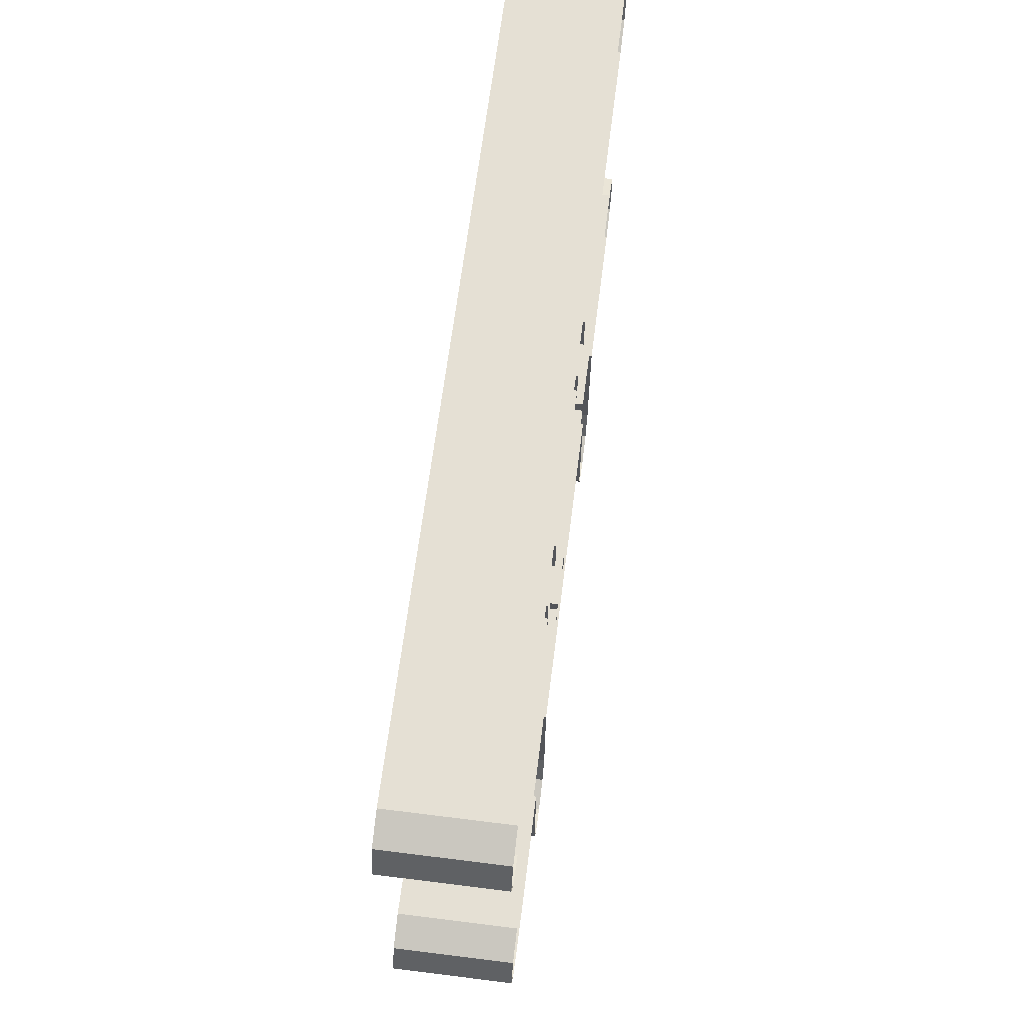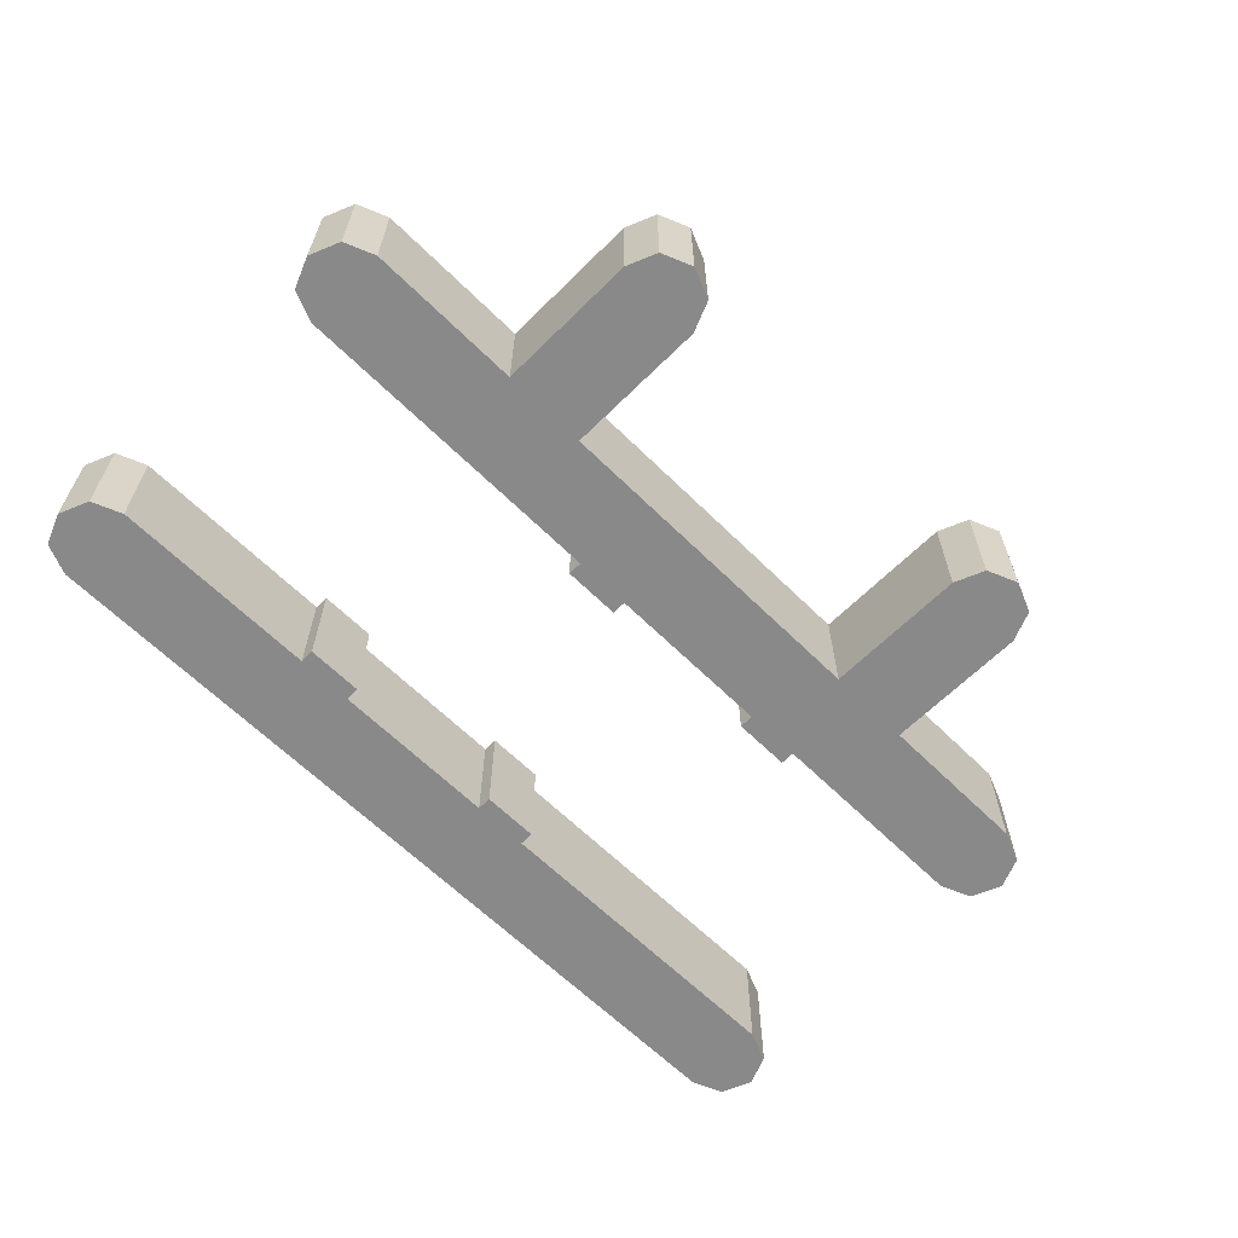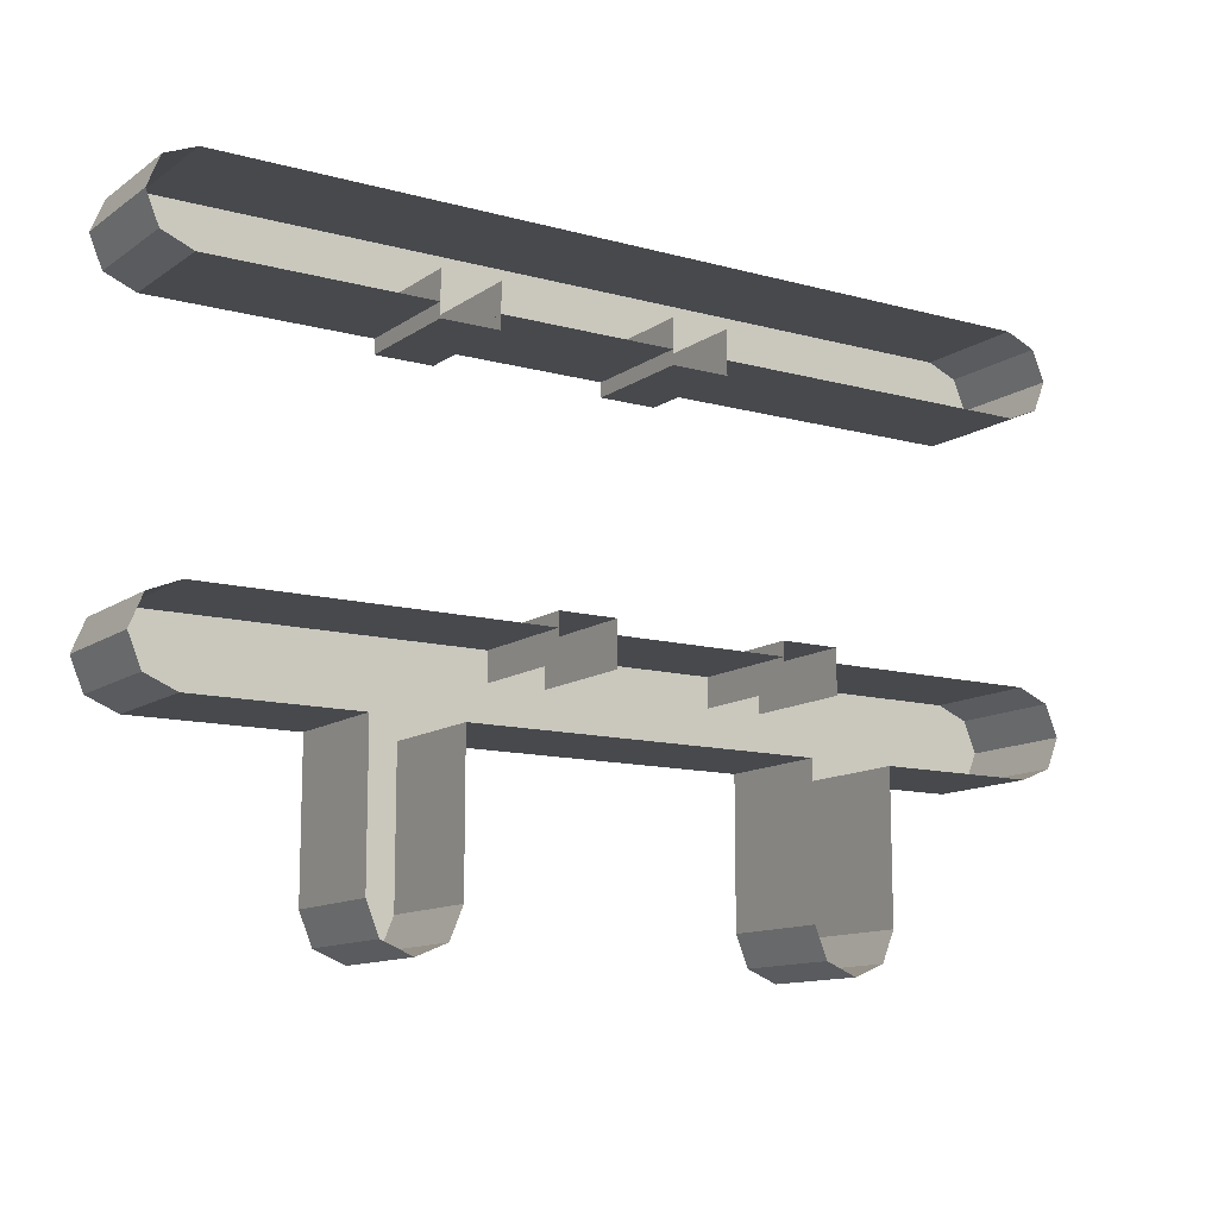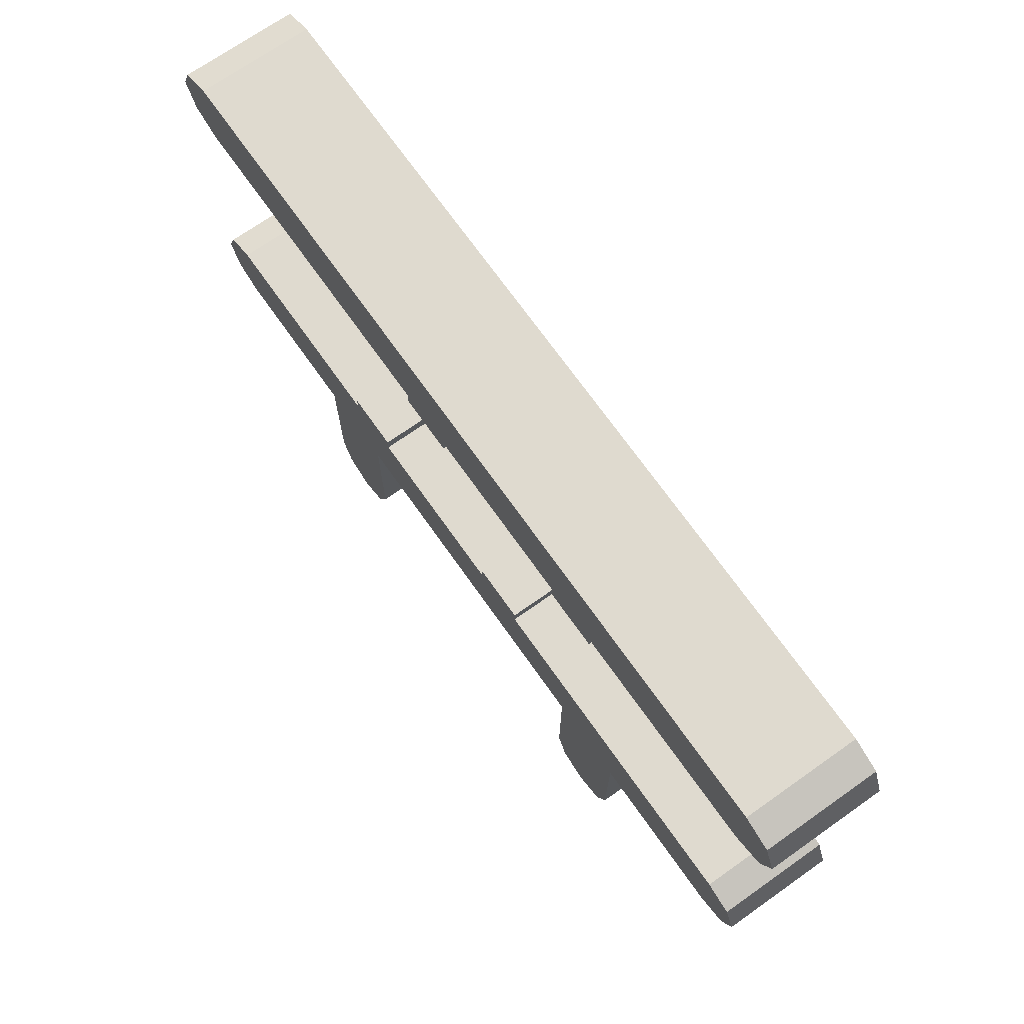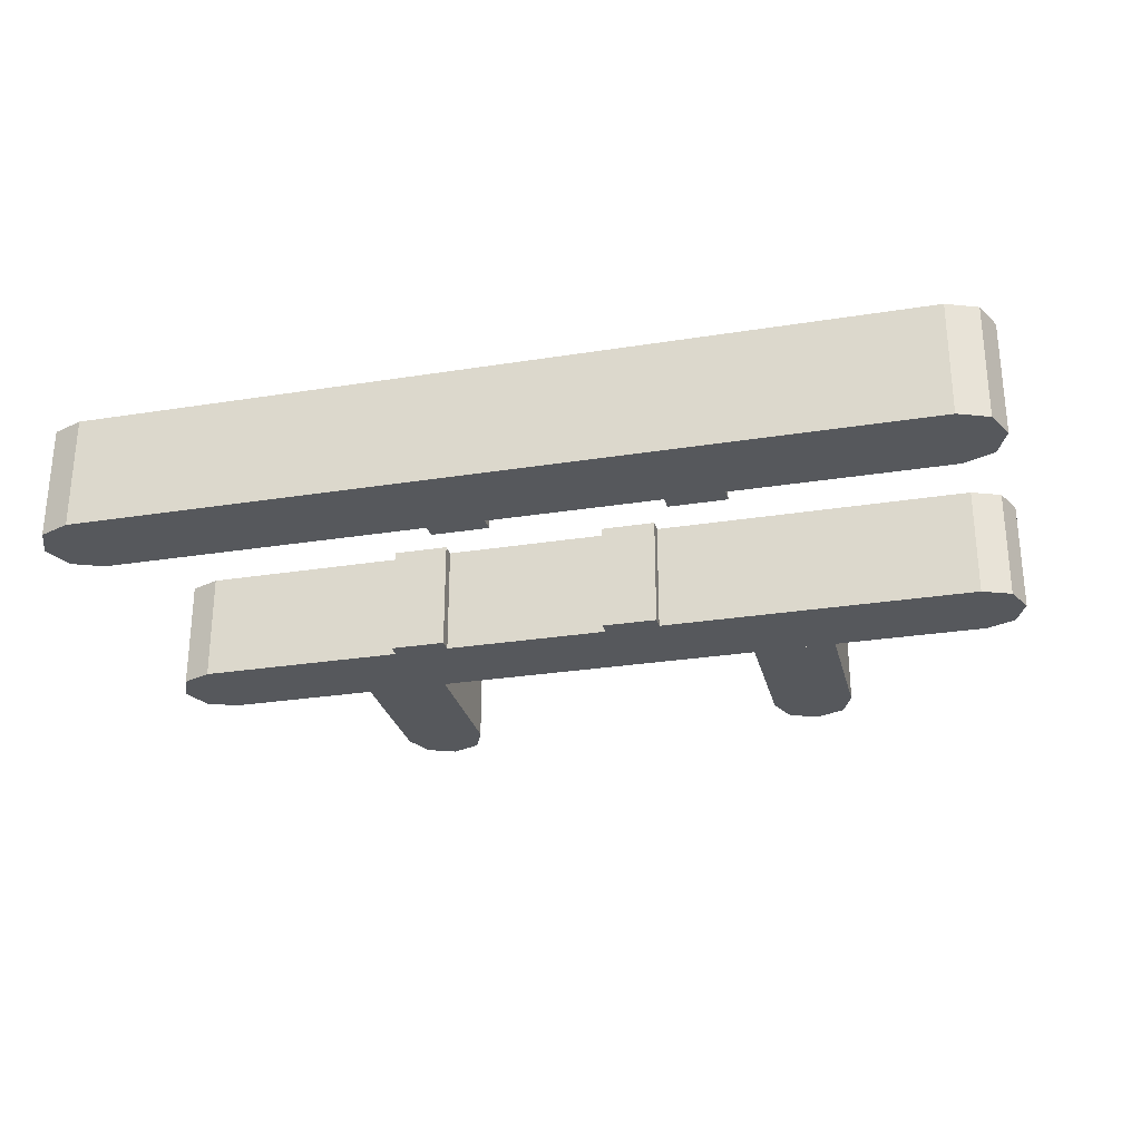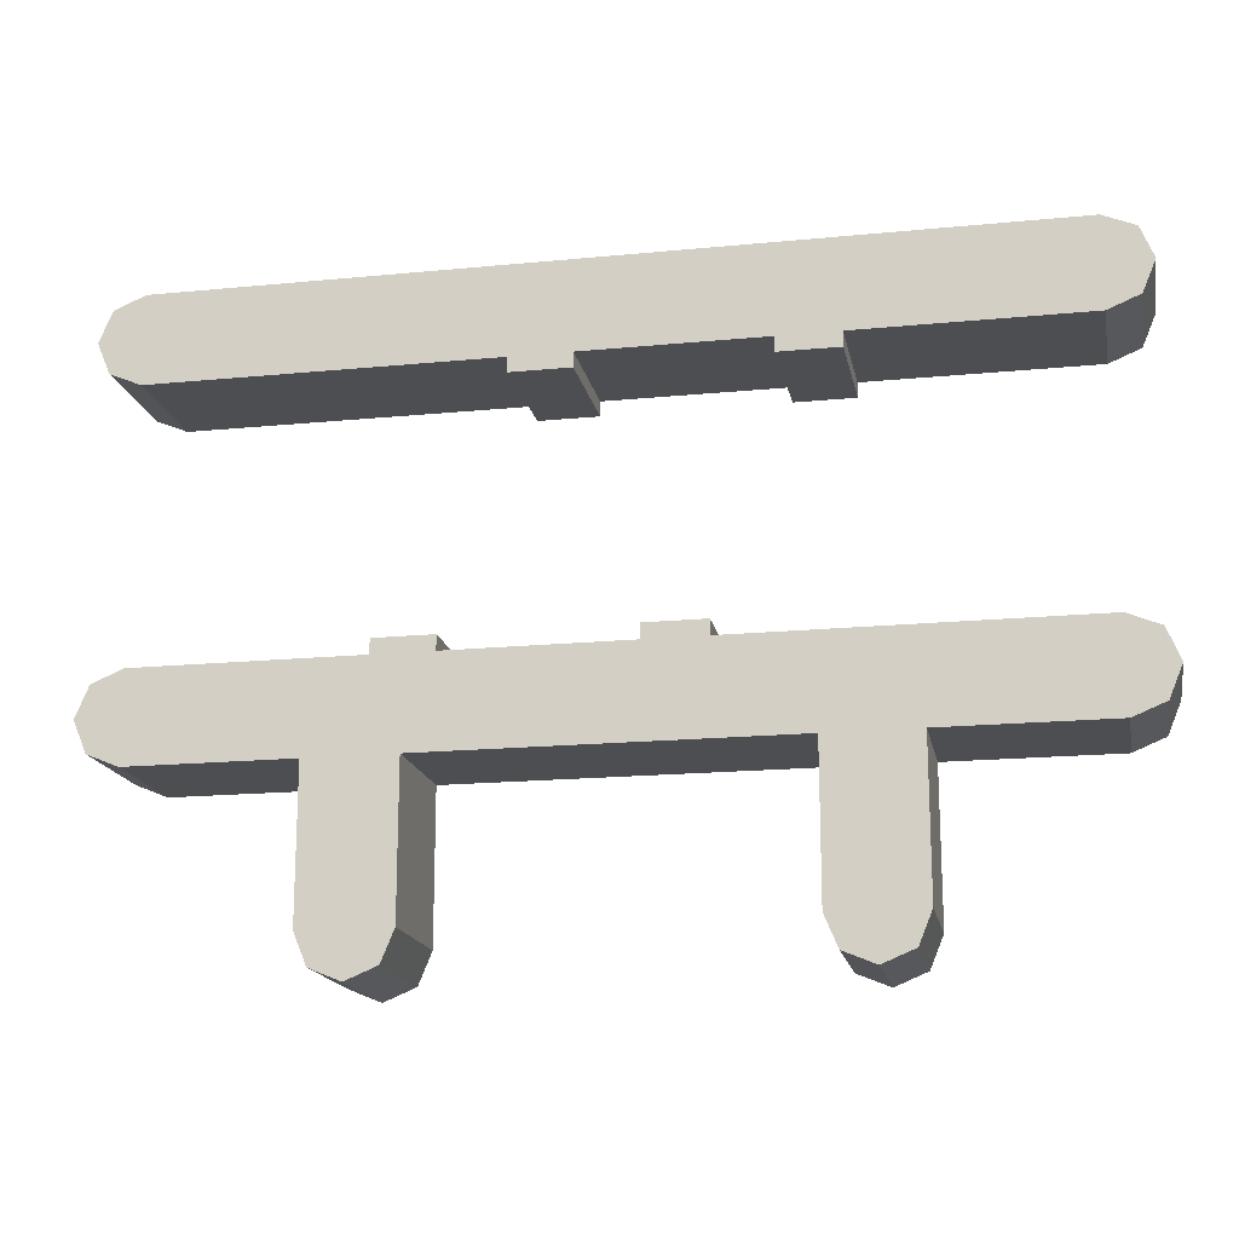
<metadata>
{"format":"obj","ext":"obj","renderer":"f3d","projection":"perspective","resolution":1024,"background":"white","views":[{"elev":65.2,"azim":97.2,"up":"+Z"},{"elev":-63.3,"azim":135.1,"up":"+Y"},{"elev":-12.1,"azim":147.0,"up":"+Z"},{"elev":70.9,"azim":54.8,"up":"+Z"},{"elev":-27.8,"azim":13.7,"up":"+Y"},{"elev":-17.1,"azim":11.1,"up":"+Z"}]}
</metadata>
<code>
v -0.3 -0.2 -0.55
v -0.3 -0.2 -0.3
v -0.45 -0.2 -0.3
v -0.45 -0.2 -0.55
v -0.45 -0.2 -0.3
v -0.45 0 -0.3
v -0.45 0 -0.55
v -0.45 -0.2 -0.55
v -0.3 -0.2 -0.55
v -0.3 0 -0.55
v -0.3 0 -0.3
v -0.3 -0.2 -0.3
v 0.45 -0.2 -0.55
v 0.45 -0.2 -0.3
v 0.3 -0.2 -0.3
v 0.3 -0.2 -0.55
v 0.3 -0.2 -0.3
v 0.3 0 -0.3
v 0.3 0 -0.55
v 0.3 -0.2 -0.55
v 0.45 -0.2 -0.55
v 0.45 0 -0.55
v 0.45 0 -0.3
v 0.45 -0.2 -0.3
v 0.05 -0.2 -0.125
v 0.15 -0.2 -0.125
v 0.15 0 -0.125
v 0.05 0 -0.125
v 0.05 -0.2 -0.125
v 0.05 -0.2 -0.2
v 0.15 -0.2 -0.2
v 0.15 -0.2 -0.125
v 0.05 0 -0.125
v 0.05 0 -0.2
v 0.05 -0.2 -0.2
v 0.05 -0.2 -0.125
v 0.15 -0.2 -0.125
v 0.15 -0.2 -0.2
v 0.15 0 -0.2
v 0.15 0 -0.125
v -0.35 -0.2 -0.125
v -0.25 -0.2 -0.125
v -0.25 0 -0.125
v -0.35 0 -0.125
v -0.35 -0.2 -0.125
v -0.35 -0.2 -0.2
v -0.25 -0.2 -0.2
v -0.25 -0.2 -0.125
v -0.35 0 -0.125
v -0.35 0 -0.2
v -0.35 -0.2 -0.2
v -0.35 -0.2 -0.125
v -0.25 -0.2 -0.125
v -0.25 -0.2 -0.2
v -0.25 0 -0.2
v -0.25 0 -0.125
v -0.25 0 -0.15
v -0.25 -0.2 -0.15
v 0.05 -0.2 -0.15
v 0.05 0 -0.15
v 0.15 -0.2 -0.15
v 0.725 -0.2 -0.15
v 0.725 0 -0.15
v 0.15 0 -0.15
v -0.35 -0.2 -0.15
v -0.725 -0.2 -0.15
v -0.725 0 -0.15
v -0.35 0 -0.15
v -0.778 -0.2 -0.172
v -0.725 -0.2 -0.15
v -0.725 0 -0.15
v -0.778 0 -0.172
v -0.8 -0.2 -0.225
v -0.778 -0.2 -0.172
v -0.778 0 -0.172
v -0.8 0 -0.225
v -0.778 -0.2 -0.278
v -0.8 -0.2 -0.225
v -0.8 0 -0.225
v -0.778 0 -0.278
v -0.725 -0.2 -0.3
v -0.778 -0.2 -0.278
v -0.778 0 -0.278
v -0.725 0 -0.3
v 0.778 -0.2 -0.278
v 0.725 -0.2 -0.3
v 0.725 0 -0.3
v 0.778 0 -0.278
v 0.8 -0.2 -0.225
v 0.778 -0.2 -0.278
v 0.778 0 -0.278
v 0.8 0 -0.225
v 0.778 -0.2 -0.172
v 0.8 -0.2 -0.225
v 0.8 0 -0.225
v 0.778 0 -0.172
v 0.725 -0.2 -0.15
v 0.778 -0.2 -0.172
v 0.778 0 -0.172
v 0.725 0 -0.15
v -0.778 -0.2 -0.172
v -0.8 -0.2 -0.225
v -0.778 -0.2 -0.278
v -0.778 -0.2 -0.172
v -0.778 -0.2 -0.278
v -0.725 -0.2 -0.3
v -0.725 -0.2 -0.15
v 0.778 -0.2 -0.278
v 0.8 -0.2 -0.225
v 0.778 -0.2 -0.172
v 0.778 -0.2 -0.278
v 0.778 -0.2 -0.172
v 0.725 -0.2 -0.15
v 0.725 -0.2 -0.3
v -0.25 -0.2 -0.15
v -0.25 -0.2 -0.2
v 0.05 -0.2 -0.2
v 0.05 -0.2 -0.15
v -0.725 -0.2 -0.15
v -0.725 -0.2 -0.3
v -0.35 -0.2 -0.2
v -0.35 -0.2 -0.15
v 0.15 -0.2 -0.15
v 0.15 -0.2 -0.2
v 0.725 -0.2 -0.3
v 0.725 -0.2 -0.15
v 0.725 -0.2 -0.3
v 0.15 -0.2 -0.2
v -0.35 -0.2 -0.2
v -0.725 -0.2 -0.3
v -0.05 -0.2 0.275
v -0.15 -0.2 0.275
v -0.15 0 0.275
v -0.05 0 0.275
v -0.05 -0.2 0.275
v -0.05 -0.2 0.35
v -0.15 -0.2 0.35
v -0.15 -0.2 0.275
v -0.05 0 0.275
v -0.05 0 0.35
v -0.05 -0.2 0.35
v -0.05 -0.2 0.275
v -0.15 -0.2 0.275
v -0.15 -0.2 0.35
v -0.15 0 0.35
v -0.15 0 0.275
v 0.35 -0.2 0.275
v 0.25 -0.2 0.275
v 0.25 0 0.275
v 0.35 0 0.275
v 0.35 -0.2 0.275
v 0.35 -0.2 0.35
v 0.25 -0.2 0.35
v 0.25 -0.2 0.275
v 0.35 0 0.275
v 0.35 0 0.35
v 0.35 -0.2 0.35
v 0.35 -0.2 0.275
v 0.25 -0.2 0.275
v 0.25 -0.2 0.35
v 0.25 0 0.35
v 0.25 0 0.275
v 0.25 0 0.3
v 0.25 -0.2 0.3
v -0.05 -0.2 0.3
v -0.05 0 0.3
v -0.15 -0.2 0.3
v -0.725 -0.2 0.3
v -0.725 0 0.3
v -0.15 0 0.3
v 0.35 -0.2 0.3
v 0.725 -0.2 0.3
v 0.725 0 0.3
v 0.35 0 0.3
v -0.725 0 0.45
v -0.725 -0.2 0.45
v 0.725 -0.2 0.45
v 0.725 0 0.45
v 0.778 -0.2 0.322
v 0.725 -0.2 0.3
v 0.725 0 0.3
v 0.778 0 0.322
v 0.8 -0.2 0.375
v 0.778 -0.2 0.322
v 0.778 0 0.322
v 0.8 0 0.375
v 0.778 -0.2 0.428
v 0.8 -0.2 0.375
v 0.8 0 0.375
v 0.778 0 0.428
v 0.725 -0.2 0.45
v 0.778 -0.2 0.428
v 0.778 0 0.428
v 0.725 0 0.45
v -0.778 -0.2 0.428
v -0.725 -0.2 0.45
v -0.725 0 0.45
v -0.778 0 0.428
v -0.8 -0.2 0.375
v -0.778 -0.2 0.428
v -0.778 0 0.428
v -0.8 0 0.375
v -0.778 -0.2 0.322
v -0.8 -0.2 0.375
v -0.8 0 0.375
v -0.778 0 0.322
v -0.725 -0.2 0.3
v -0.778 -0.2 0.322
v -0.778 0 0.322
v -0.725 0 0.3
v 0.778 -0.2 0.322
v 0.8 -0.2 0.375
v 0.778 -0.2 0.428
v 0.778 -0.2 0.322
v 0.778 -0.2 0.428
v 0.725 -0.2 0.45
v 0.725 -0.2 0.3
v -0.778 -0.2 0.428
v -0.8 -0.2 0.375
v -0.778 -0.2 0.322
v -0.778 -0.2 0.428
v -0.778 -0.2 0.322
v -0.725 -0.2 0.3
v -0.725 -0.2 0.45
v 0.25 -0.2 0.3
v 0.25 -0.2 0.35
v -0.05 -0.2 0.35
v -0.05 -0.2 0.3
v 0.725 -0.2 0.3
v 0.725 -0.2 0.45
v 0.35 -0.2 0.35
v 0.35 -0.2 0.3
v -0.15 -0.2 0.3
v -0.15 -0.2 0.35
v -0.725 -0.2 0.45
v -0.725 -0.2 0.3
v -0.725 -0.2 0.45
v -0.15 -0.2 0.35
v 0.35 -0.2 0.35
v 0.725 -0.2 0.45
v -0.428 -0.2 -0.603
v -0.45 -0.2 -0.55
v -0.45 0 -0.55
v -0.428 0 -0.603
v -0.375 -0.2 -0.625
v -0.428 -0.2 -0.603
v -0.428 0 -0.603
v -0.375 0 -0.625
v -0.322 -0.2 -0.603
v -0.375 -0.2 -0.625
v -0.375 0 -0.625
v -0.322 0 -0.603
v -0.3 -0.2 -0.55
v -0.322 -0.2 -0.603
v -0.322 0 -0.603
v -0.3 0 -0.55
v 0.322 -0.2 -0.603
v 0.3 -0.2 -0.55
v 0.3 0 -0.55
v 0.322 0 -0.603
v 0.375 -0.2 -0.625
v 0.322 -0.2 -0.603
v 0.322 0 -0.603
v 0.375 0 -0.625
v 0.428 -0.2 -0.603
v 0.375 -0.2 -0.625
v 0.375 0 -0.625
v 0.428 0 -0.603
v 0.45 -0.2 -0.55
v 0.428 -0.2 -0.603
v 0.428 0 -0.603
v 0.45 0 -0.55
v -0.428 -0.2 -0.603
v -0.375 -0.2 -0.625
v -0.322 -0.2 -0.603
v -0.428 -0.2 -0.603
v -0.322 -0.2 -0.603
v -0.3 -0.2 -0.55
v -0.45 -0.2 -0.55
v 0.322 -0.2 -0.603
v 0.375 -0.2 -0.625
v 0.428 -0.2 -0.603
v 0.322 -0.2 -0.603
v 0.428 -0.2 -0.603
v 0.45 -0.2 -0.55
v 0.3 -0.2 -0.55
v 0.45 0 -0.3
v 0.725 0 -0.3
v 0.725 -0.2 -0.3
v 0.45 -0.2 -0.3
v 0.3 0 -0.3
v 0.3 -0.2 -0.3
v -0.3 -0.2 -0.3
v -0.3 0 -0.3
v -0.45 -0.2 -0.3
v -0.725 -0.2 -0.3
v -0.725 0 -0.3
v -0.45 0 -0.3
g mesh7441148
f 1 2 3
f 3 4 1
f 5 6 7
f 7 8 5
f 9 10 11
f 11 12 9
g mesh7441150
f 13 14 15
f 15 16 13
f 17 18 19
f 19 20 17
f 21 22 23
f 23 24 21
g mesh7441152
f 25 26 27
f 27 28 25
f 29 30 31
f 31 32 29
f 33 34 35
f 35 36 33
f 37 38 39
f 39 40 37
g mesh7441154
f 41 42 43
f 43 44 41
f 45 46 47
f 47 48 45
f 49 50 51
f 51 52 49
f 53 54 55
f 55 56 53
g mesh7441156
f 57 58 59
f 59 60 57
g mesh7441158
f 61 62 63
f 63 64 61
g mesh7441160
f 65 67 66
f 67 65 68
g mesh7441164
f 69 70 71
f 71 72 69
f 73 74 75
f 75 76 73
f 77 78 79
f 79 80 77
f 81 82 83
f 83 84 81
g mesh7441170
f 85 86 87
f 87 88 85
f 89 90 91
f 91 92 89
f 93 94 95
f 95 96 93
f 97 98 99
f 99 100 97
g mesh7441174
f 101 102 103
f 104 105 106
f 106 107 104
g mesh7441176
f 108 109 110
f 111 112 113
f 113 114 111
f 115 116 117
f 117 118 115
f 119 120 121
f 121 122 119
f 123 124 125
f 125 126 123
f 127 128 129
f 129 130 127
g mesh7441178
f 131 132 133
f 133 134 131
f 135 136 137
f 137 138 135
f 139 140 141
f 141 142 139
f 143 144 145
f 145 146 143
g mesh7441180
f 147 148 149
f 149 150 147
f 151 152 153
f 153 154 151
f 155 156 157
f 157 158 155
f 159 160 161
f 161 162 159
g mesh7441182
f 163 164 165
f 165 166 163
g mesh7441184
f 167 168 169
f 169 170 167
g mesh7441186
f 171 173 172
f 173 171 174
g mesh7441188
f 175 176 177
f 177 178 175
g mesh7441192
f 179 180 181
f 181 182 179
f 183 184 185
f 185 186 183
f 187 188 189
f 189 190 187
f 191 192 193
f 193 194 191
g mesh7441198
f 195 196 197
f 197 198 195
f 199 200 201
f 201 202 199
f 203 204 205
f 205 206 203
f 207 208 209
f 209 210 207
g mesh7441202
f 211 212 213
f 214 215 216
f 216 217 214
g mesh7441204
f 218 219 220
f 221 222 223
f 223 224 221
f 225 226 227
f 227 228 225
f 229 230 231
f 231 232 229
f 233 234 235
f 235 236 233
f 237 238 239
f 239 240 237
g mesh7441208
f 241 242 243
f 243 244 241
f 245 246 247
f 247 248 245
f 249 250 251
f 251 252 249
f 253 254 255
f 255 256 253
g mesh7441214
f 257 258 259
f 259 260 257
f 261 262 263
f 263 264 261
f 265 266 267
f 267 268 265
f 269 270 271
f 271 272 269
g mesh7441218
f 273 274 275
f 276 277 278
f 278 279 276
g mesh7441220
f 280 281 282
f 283 284 285
f 285 286 283
g mesh7441222
f 287 288 289
f 289 290 287
g mesh7441224
f 291 292 293
f 293 294 291
g mesh7441226
f 295 296 297
f 297 298 295

</code>
